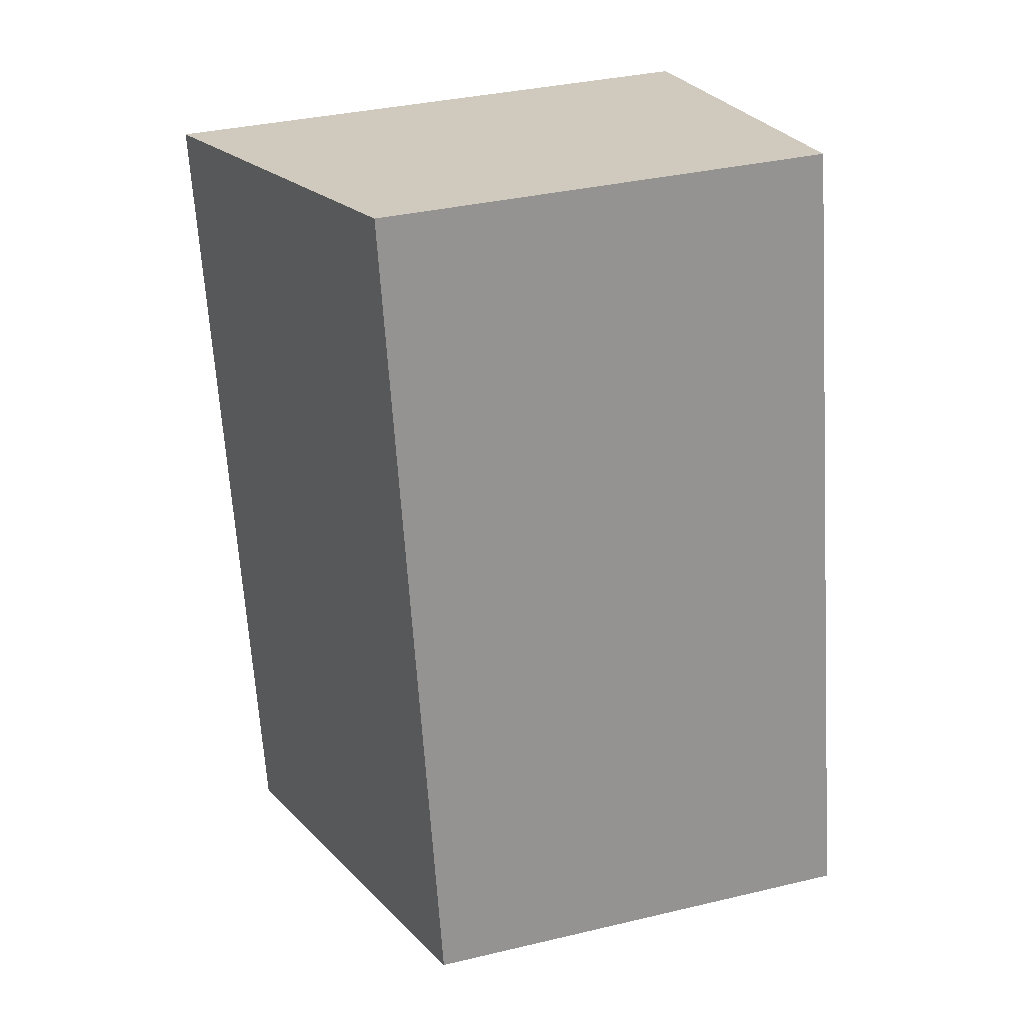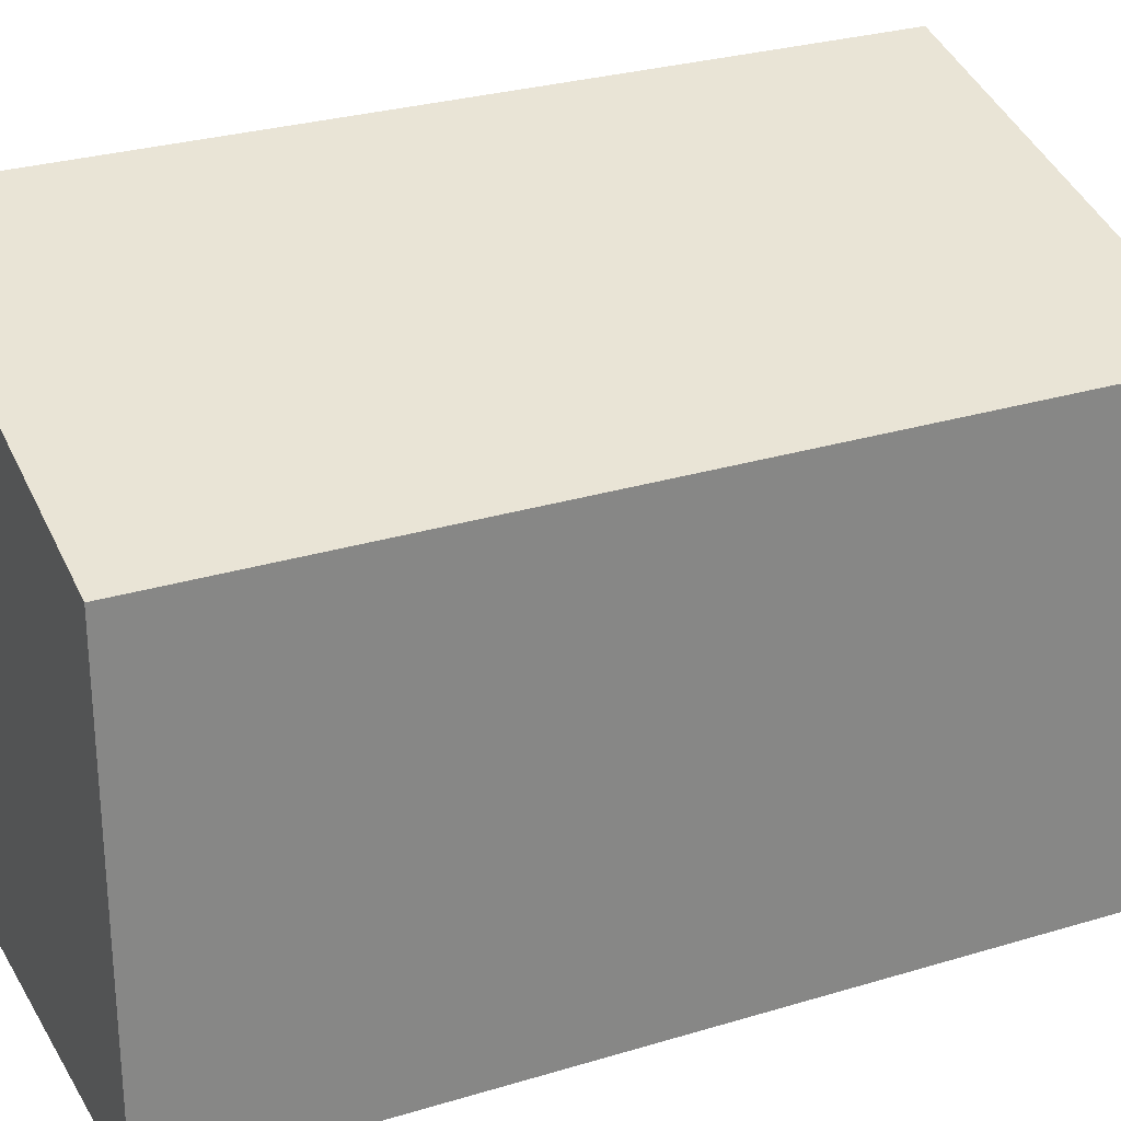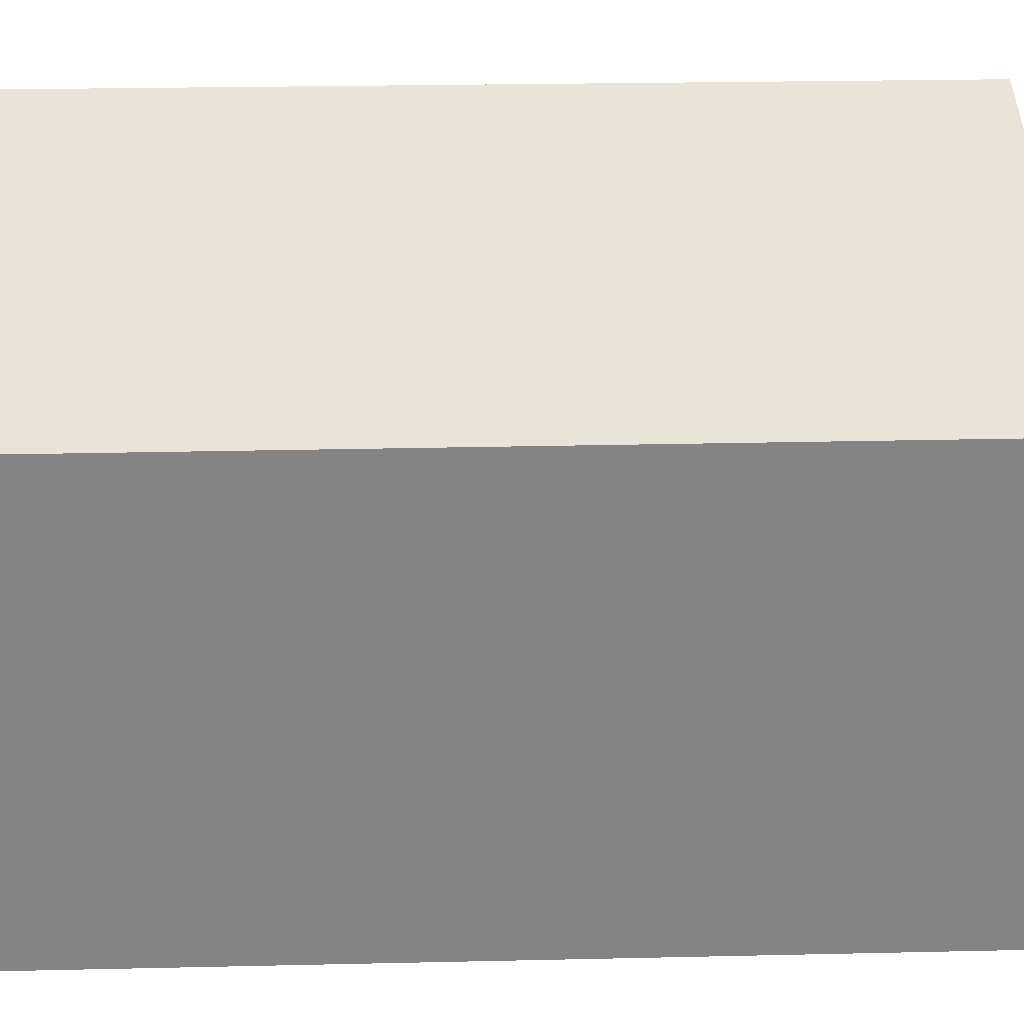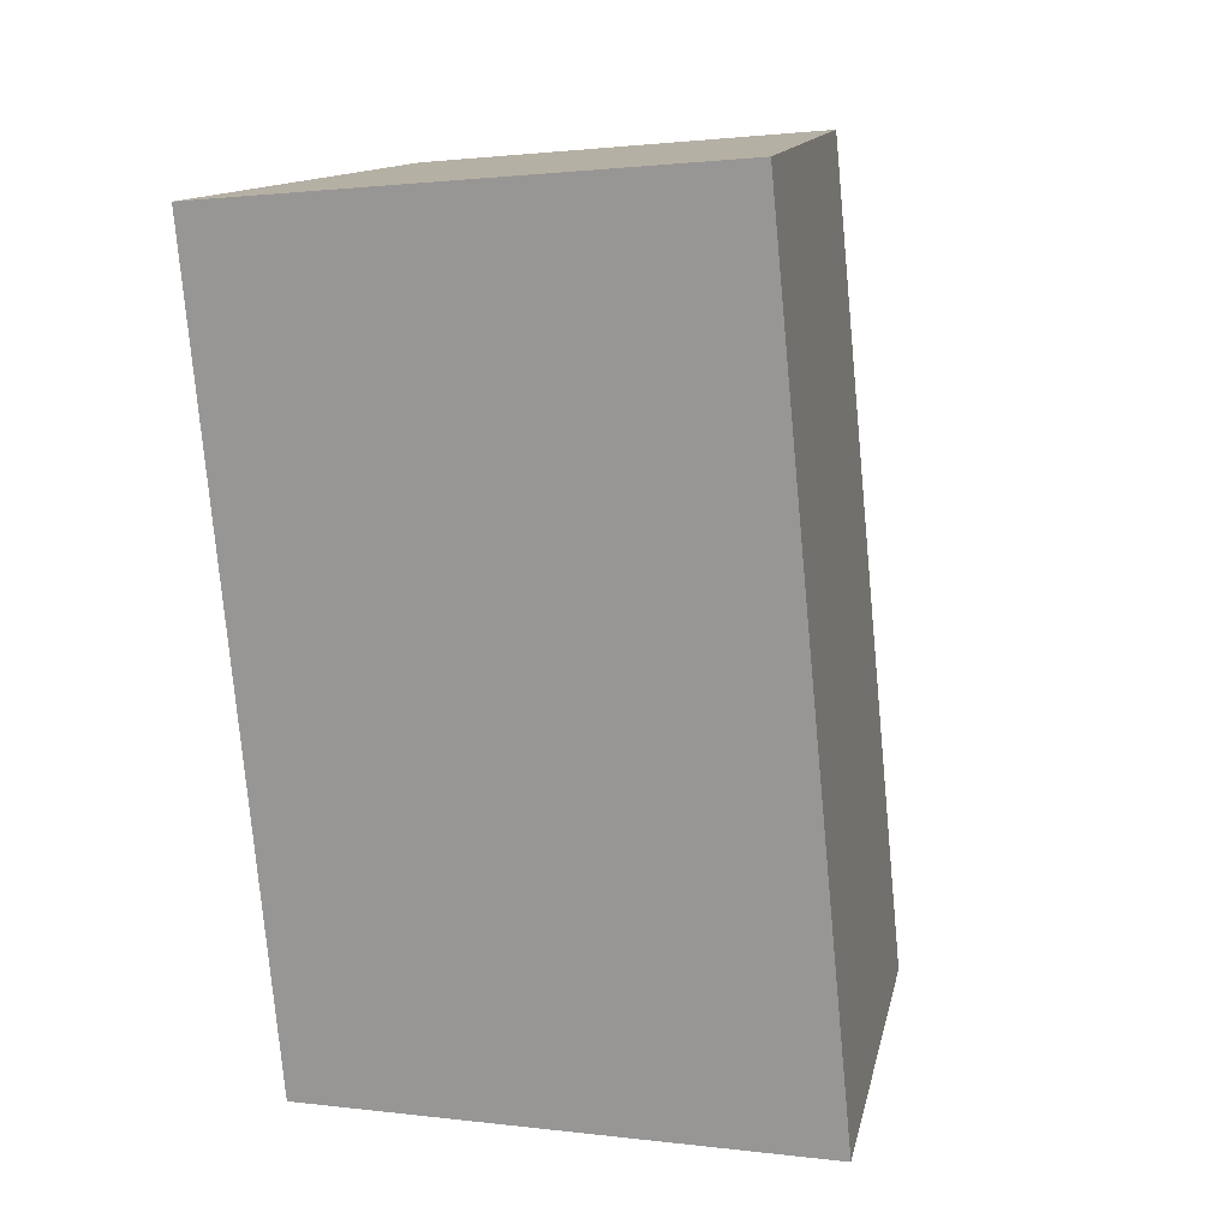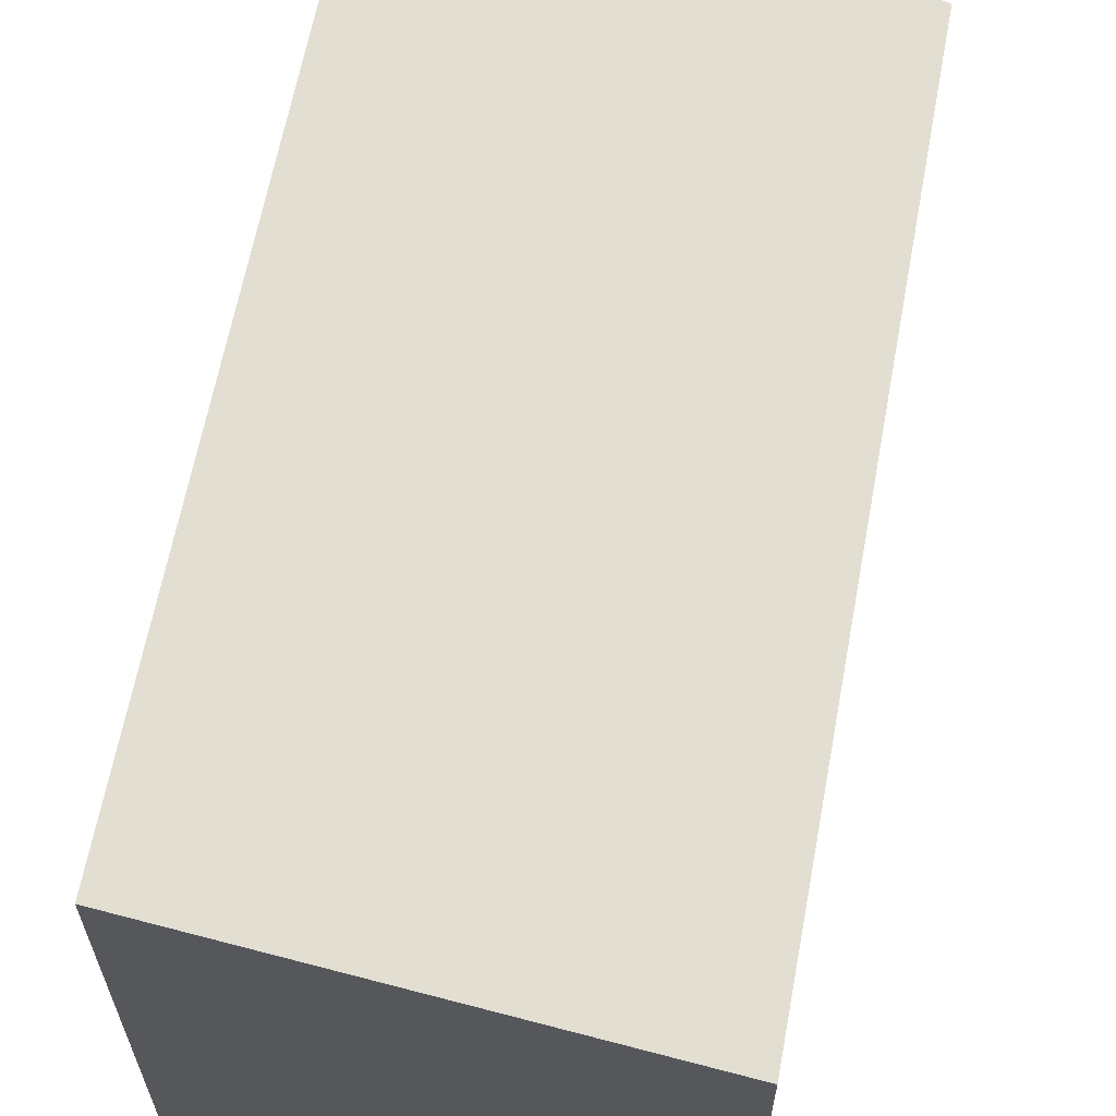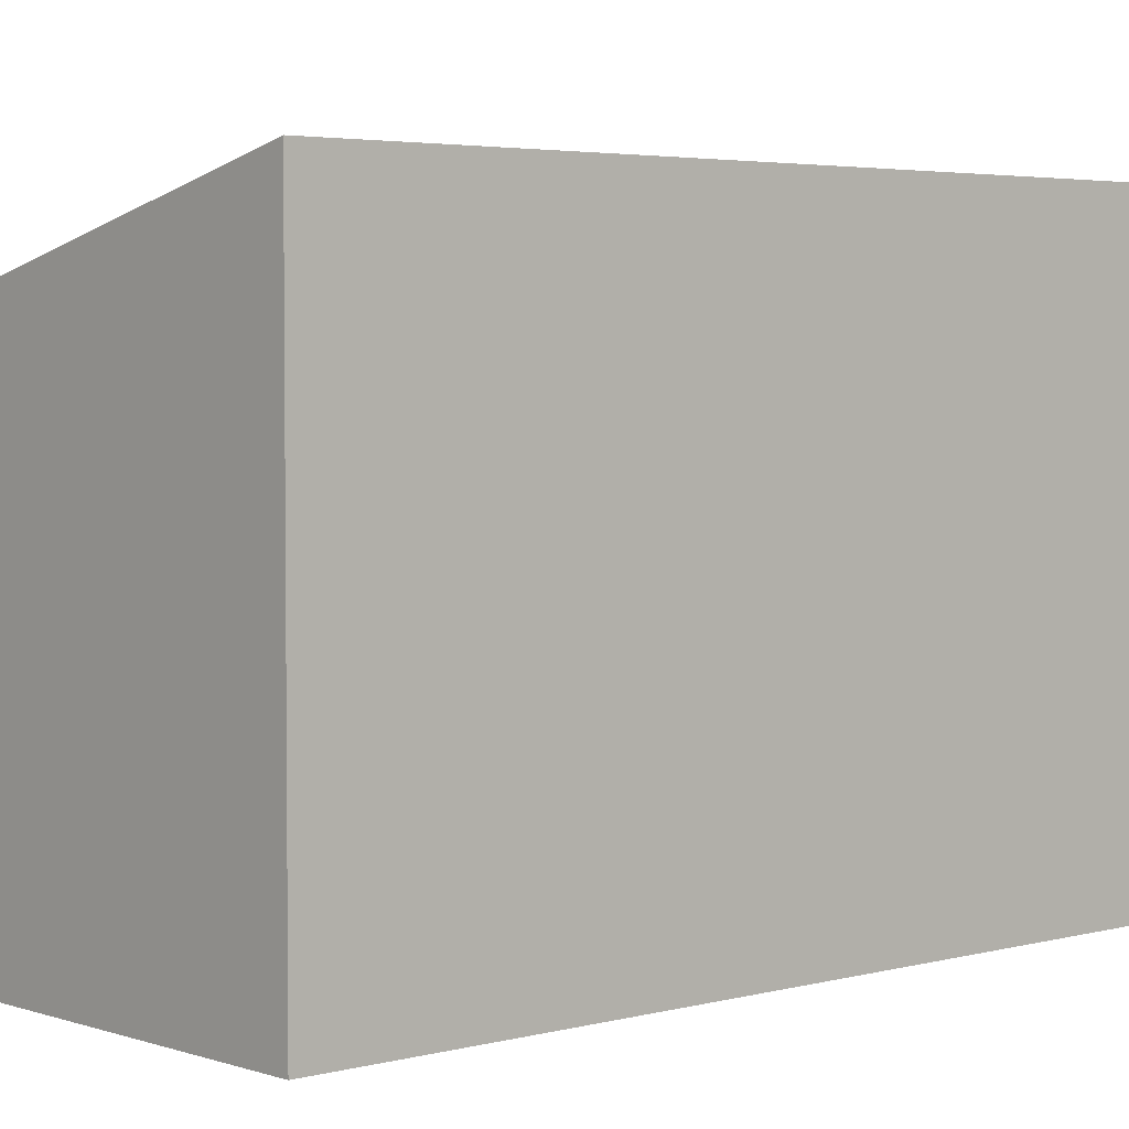
<metadata>
{"format":"obj","ext":"obj","renderer":"f3d","projection":"perspective","resolution":1024,"background":"white","views":[{"elev":35.7,"azim":-107.3,"up":"+Z"},{"elev":28.3,"azim":-102.3,"up":"+Y"},{"elev":28.6,"azim":-79.5,"up":"+Y"},{"elev":1.1,"azim":115.8,"up":"+Z"},{"elev":64.0,"azim":-157.0,"up":"+Y"},{"elev":3.6,"azim":60.4,"up":"+Y"}]}
</metadata>
<code>
v  0 2.736 1.675e-16
v  3.66 3.392 4.37
v  2.586 3.396 -0.571
v  1.09 2.736 4.938
v  2.586 3.496e-17 -0.571
v  3.66 -2.676e-16 4.37
v  0 0 0
v  1.09 -3.024e-16 4.938
g defaultobject
f 1 2 3
f 2 1 4
f 2 5 3
f 5 2 6
f 5 1 3
f 1 5 7
f 7 4 1
f 4 7 8
f 4 6 2
f 6 4 8
f 6 7 5
f 7 6 8

</code>
